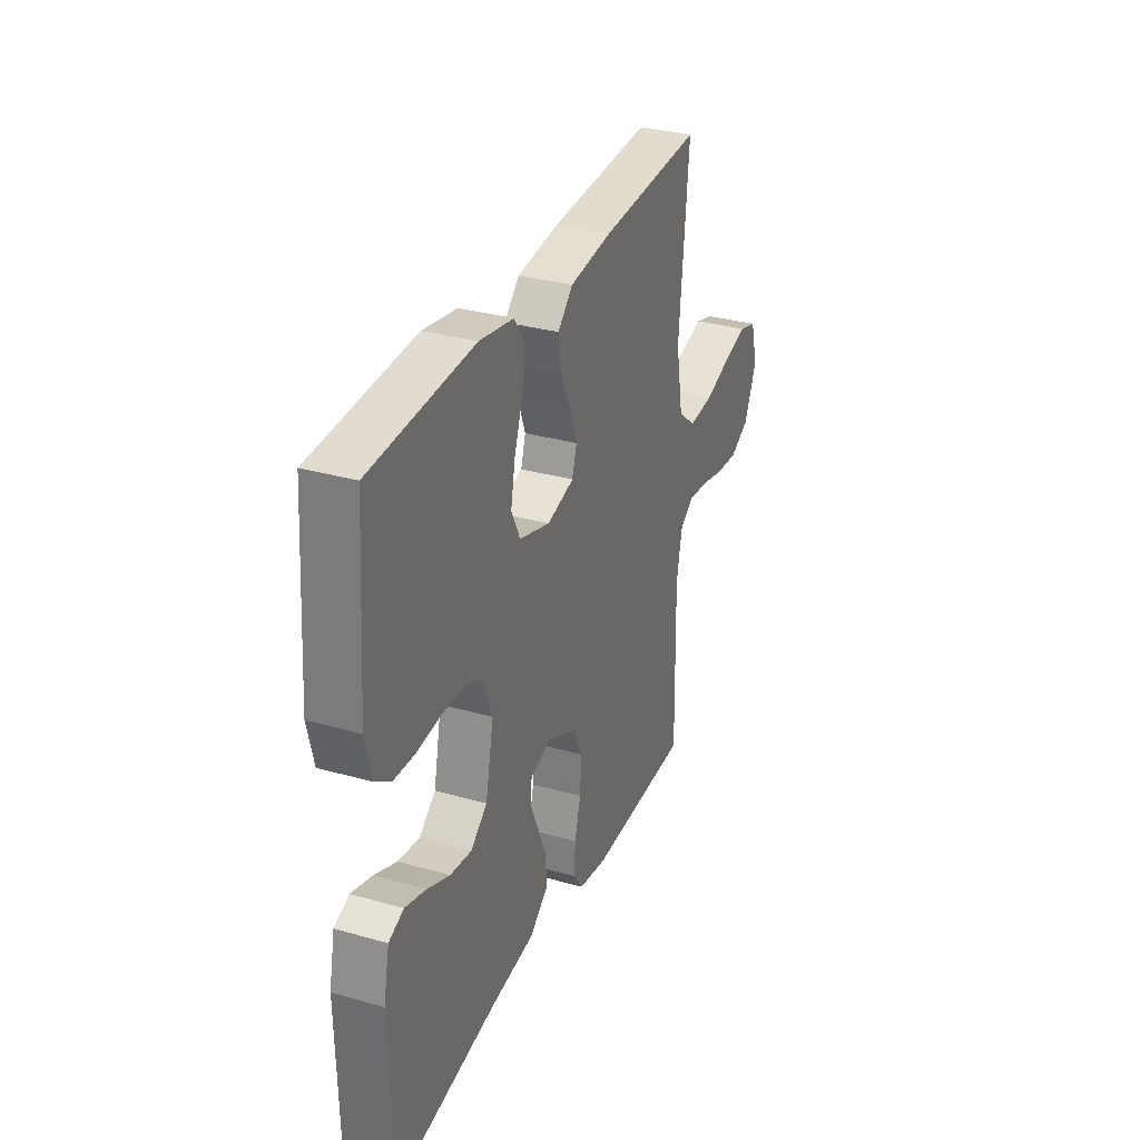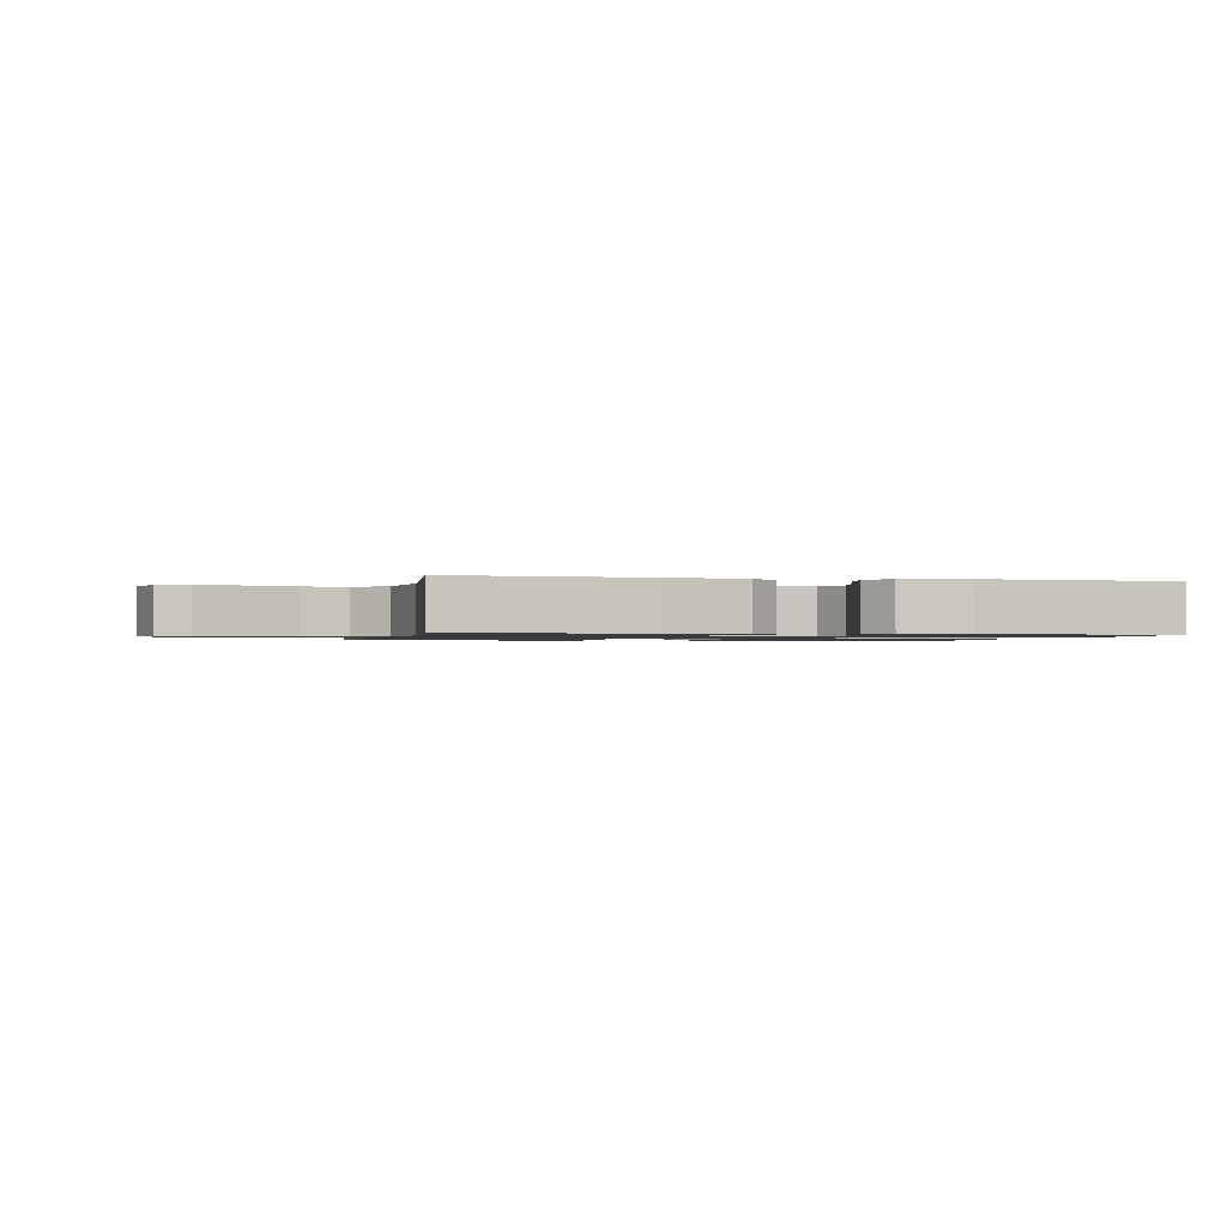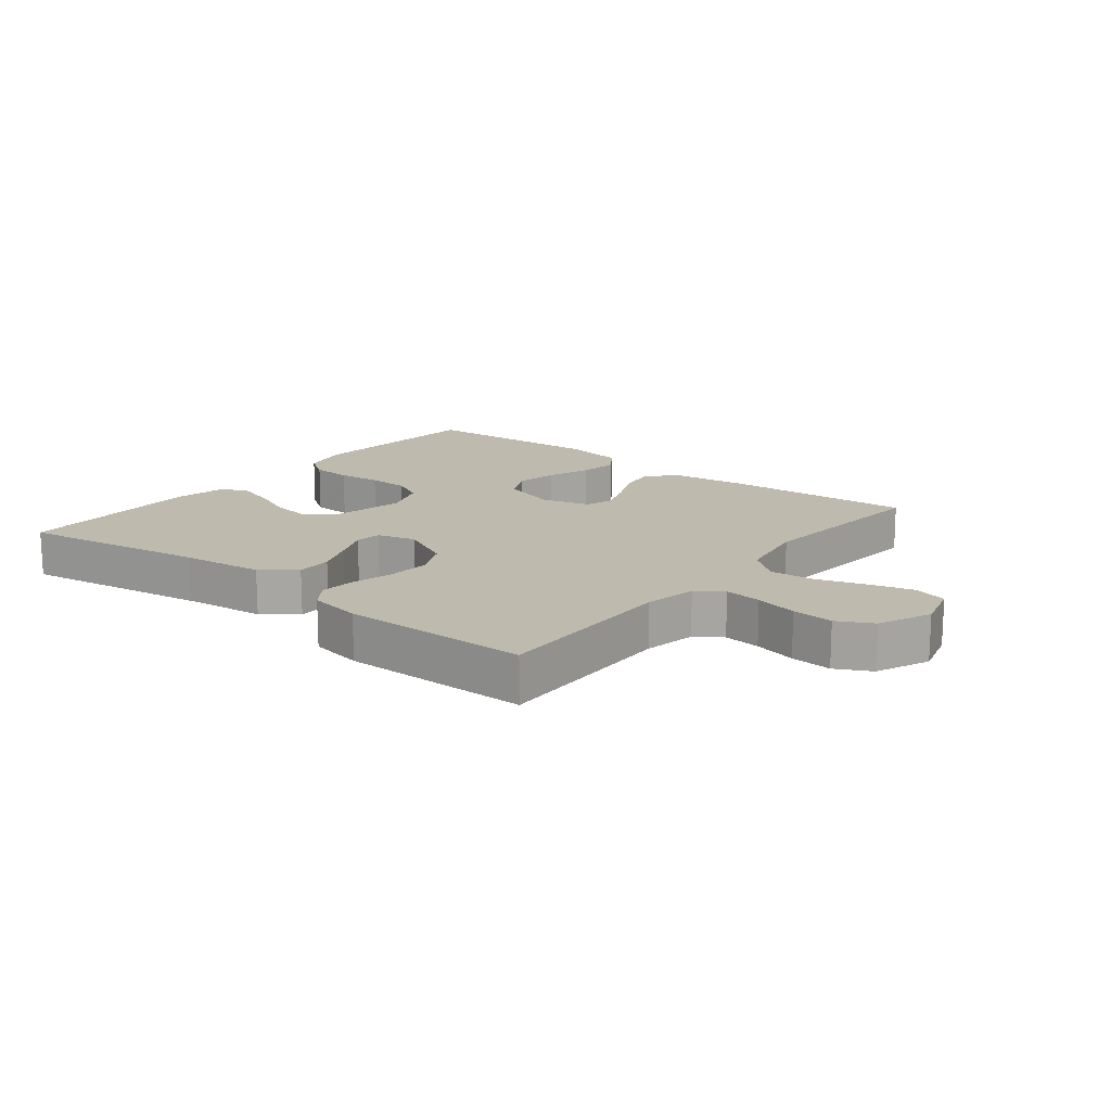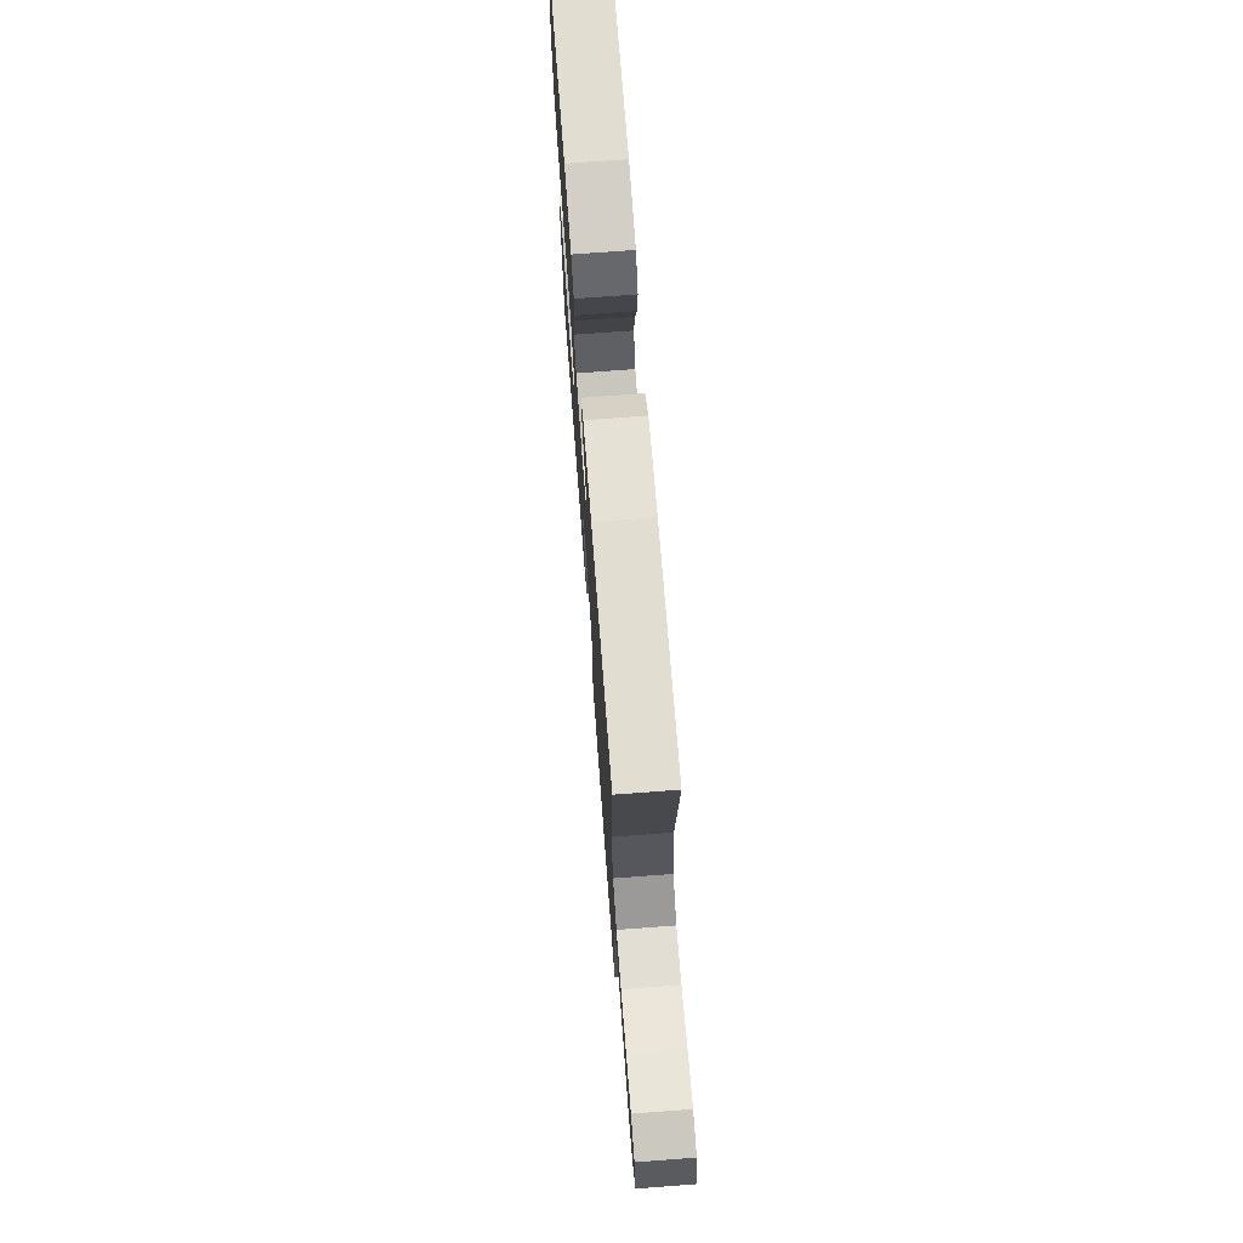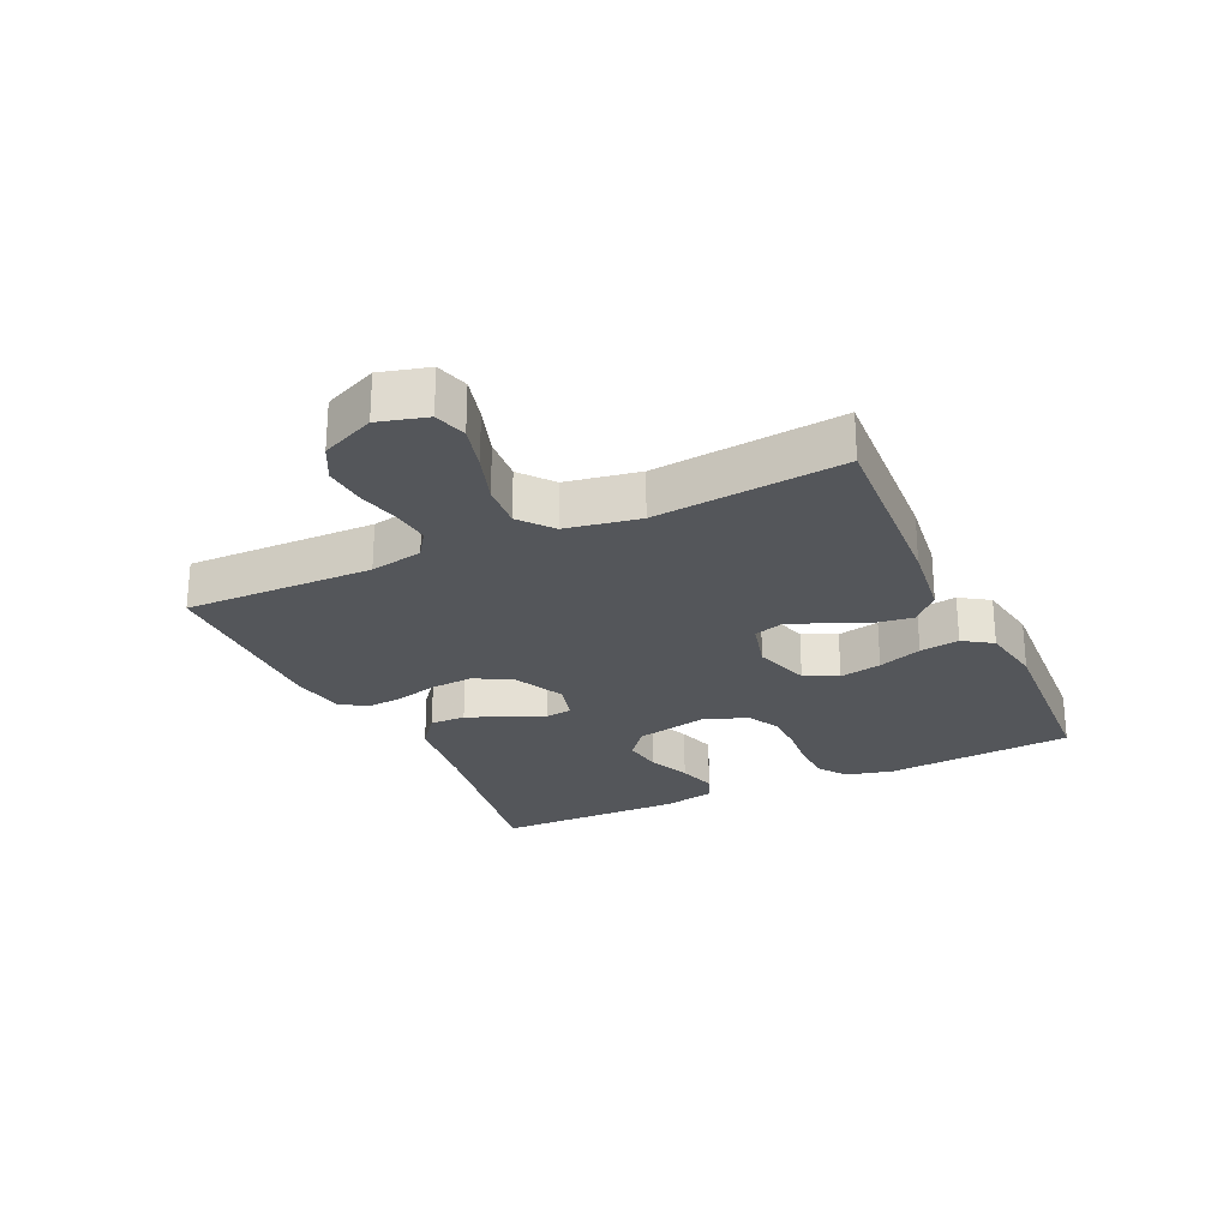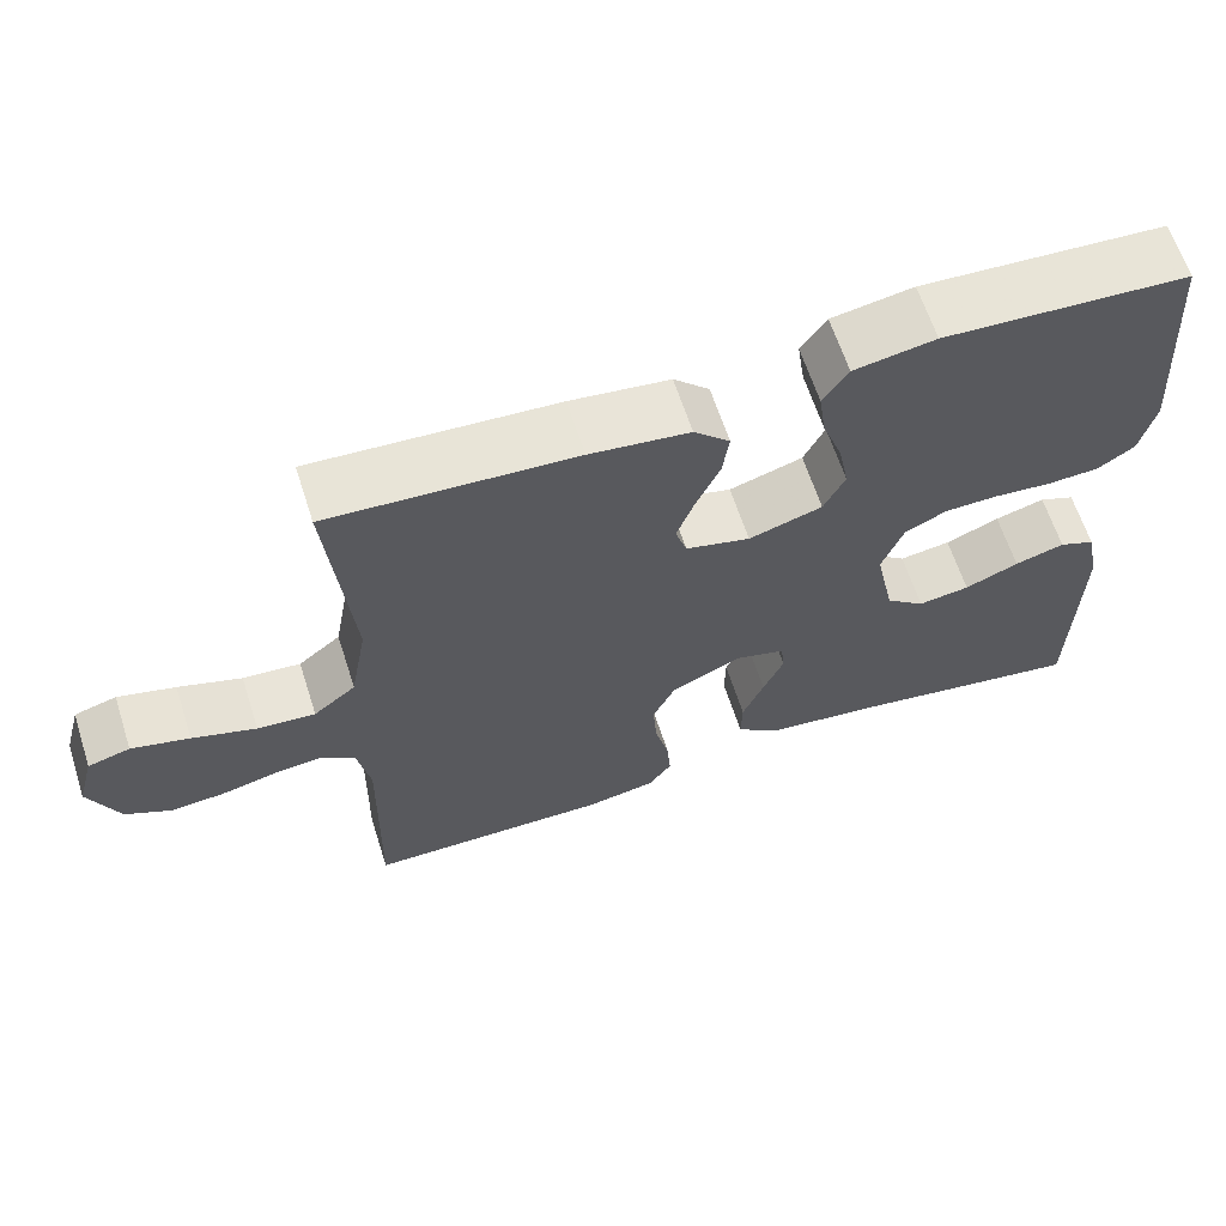
<metadata>
{"format":"obj","ext":"obj","renderer":"f3d","projection":"perspective","resolution":1024,"background":"white","views":[{"elev":31.8,"azim":111.9,"up":"+Z"},{"elev":-1.2,"azim":-12.4,"up":"+Y"},{"elev":15.7,"azim":-141.5,"up":"+Y"},{"elev":72.0,"azim":-94.3,"up":"+Z"},{"elev":-25.4,"azim":-64.9,"up":"+Y"},{"elev":63.6,"azim":-17.9,"up":"+Z"}]}
</metadata>
<code>
v -0.5 0.07 0.5
v -0.2 0.07 0.481
v -0.078 0.07 0.465
v -0.034 0.07 0.422
v -0.042 0.07 0.364
v -0.071 0.07 0.3
v -0.093 0.07 0.24
v -0.079 0.07 0.195
v 0 0.07 0.174
v 0.09 0.07 0.202
v 0.116 0.07 0.255
v 0.103 0.07 0.322
v 0.078 0.07 0.392
v 0.069 0.07 0.455
v 0.1 0.07 0.501
v 0.2 0.07 0.518
v 0.5 0.07 0.5
v 0.522 0.07 0.2
v 0.504 0.07 0.124
v 0.459 0.07 0.093
v 0.395 0.07 0.09
v 0.325 0.07 0.097
v 0.259 0.07 0.096
v 0.208 0.07 0.07
v 0.182 0.07 0
v 0.206 0.07 -0.115
v 0.254 0.07 -0.154
v 0.317 0.07 -0.145
v 0.383 0.07 -0.117
v 0.444 0.07 -0.099
v 0.488 0.07 -0.117
v 0.505 0.07 -0.2
v 0.5 0.07 -0.5
v 0.2 0.07 -0.451
v 0.068 0.07 -0.435
v 0.015 0.07 -0.393
v 0.016 0.07 -0.336
v 0.042 0.07 -0.273
v 0.067 0.07 -0.215
v 0.062 0.07 -0.173
v 0 0.07 -0.156
v -0.085 0.07 -0.197
v -0.113 0.07 -0.256
v -0.108 0.07 -0.323
v -0.091 0.07 -0.39
v -0.086 0.07 -0.448
v -0.115 0.07 -0.489
v -0.2 0.07 -0.504
v -0.5 0.07 -0.5
v -0.494 0.07 -0.2
v -0.51 0.07 -0.116
v -0.552 0.07 -0.087
v -0.611 0.07 -0.093
v -0.679 0.07 -0.109
v -0.745 0.07 -0.114
v -0.801 0.07 -0.085
v -0.838 0.07 0
v -0.817 0.07 0.077
v -0.765 0.07 0.092
v -0.694 0.07 0.073
v -0.616 0.07 0.047
v -0.545 0.07 0.041
v -0.493 0.07 0.083
v -0.472 0.07 0.2
v -0.5 0 0.5
v -0.2 0 0.481
v -0.078 0 0.465
v -0.034 0 0.422
v -0.042 0 0.364
v -0.071 0 0.3
v -0.093 0 0.24
v -0.079 0 0.195
v 0 0 0.174
v 0.09 0 0.202
v 0.116 0 0.255
v 0.103 0 0.322
v 0.078 0 0.392
v 0.069 0 0.455
v 0.1 0 0.501
v 0.2 0 0.518
v 0.5 0 0.5
v 0.522 0 0.2
v 0.504 0 0.124
v 0.459 0 0.093
v 0.395 0 0.09
v 0.325 0 0.097
v 0.259 0 0.096
v 0.208 0 0.07
v 0.182 0 0
v 0.206 0 -0.115
v 0.254 0 -0.154
v 0.317 0 -0.145
v 0.383 0 -0.117
v 0.444 0 -0.099
v 0.488 0 -0.117
v 0.505 0 -0.2
v 0.5 0 -0.5
v 0.2 0 -0.451
v 0.068 0 -0.435
v 0.015 0 -0.393
v 0.016 0 -0.336
v 0.042 0 -0.273
v 0.067 0 -0.215
v 0.062 0 -0.173
v 0 0 -0.156
v -0.085 0 -0.197
v -0.113 0 -0.256
v -0.108 0 -0.323
v -0.091 0 -0.39
v -0.086 0 -0.448
v -0.115 0 -0.489
v -0.2 0 -0.504
v -0.5 0 -0.5
v -0.494 0 -0.2
v -0.51 0 -0.116
v -0.552 0 -0.087
v -0.611 0 -0.093
v -0.679 0 -0.109
v -0.745 0 -0.114
v -0.801 0 -0.085
v -0.838 0 0
v -0.817 0 0.077
v -0.765 0 0.092
v -0.694 0 0.073
v -0.616 0 0.047
v -0.545 0 0.041
v -0.493 0 0.083
v -0.472 0 0.2
f 58 59 60 61
f 56 57 58 61
f 56 61 62
f 53 54 55 56
f 52 53 56 62
f 51 52 62 63
f 47 48 49 50
f 44 45 46 47
f 43 44 47 50
f 42 43 50 51
f 36 37 38 39
f 34 35 36 39
f 34 39 40
f 33 34 40
f 32 33 40
f 28 29 30 31
f 28 31 32
f 27 28 32
f 19 20 21 22
f 19 22 23
f 18 19 23
f 17 18 23
f 16 17 23 24
f 12 13 14 15
f 11 12 15 16
f 3 4 5 6
f 3 6 7
f 64 1 2 3
f 64 3 7
f 63 64 7 8
f 41 42 51 63
f 41 63 8 9
f 27 32 40 41
f 26 27 41
f 25 26 41 9
f 11 16 24 25
f 10 11 25
f 9 10 25
f 125 124 123 122
f 125 122 121 120
f 126 125 120
f 120 119 118 117
f 126 120 117 116
f 127 126 116 115
f 114 113 112 111
f 111 110 109 108
f 114 111 108 107
f 115 114 107 106
f 103 102 101 100
f 103 100 99 98
f 104 103 98
f 104 98 97
f 104 97 96
f 95 94 93 92
f 96 95 92
f 96 92 91
f 86 85 84 83
f 87 86 83
f 87 83 82
f 87 82 81
f 88 87 81 80
f 79 78 77 76
f 80 79 76 75
f 70 69 68 67
f 71 70 67
f 67 66 65 128
f 71 67 128
f 72 71 128 127
f 127 115 106 105
f 73 72 127 105
f 105 104 96 91
f 105 91 90
f 73 105 90 89
f 89 88 80 75
f 89 75 74
f 89 74 73
f 1 65 66 2
f 2 66 67 3
f 3 67 68 4
f 4 68 69 5
f 5 69 70 6
f 6 70 71 7
f 7 71 72 8
f 8 72 73 9
f 9 73 74 10
f 10 74 75 11
f 11 75 76 12
f 12 76 77 13
f 13 77 78 14
f 14 78 79 15
f 15 79 80 16
f 16 80 81 17
f 17 81 82 18
f 18 82 83 19
f 19 83 84 20
f 20 84 85 21
f 21 85 86 22
f 22 86 87 23
f 23 87 88 24
f 24 88 89 25
f 25 89 90 26
f 26 90 91 27
f 27 91 92 28
f 28 92 93 29
f 29 93 94 30
f 30 94 95 31
f 31 95 96 32
f 32 96 97 33
f 33 97 98 34
f 34 98 99 35
f 35 99 100 36
f 36 100 101 37
f 37 101 102 38
f 38 102 103 39
f 39 103 104 40
f 40 104 105 41
f 41 105 106 42
f 42 106 107 43
f 43 107 108 44
f 44 108 109 45
f 45 109 110 46
f 46 110 111 47
f 47 111 112 48
f 48 112 113 49
f 49 113 114 50
f 50 114 115 51
f 51 115 116 52
f 52 116 117 53
f 53 117 118 54
f 54 118 119 55
f 55 119 120 56
f 56 120 121 57
f 57 121 122 58
f 58 122 123 59
f 59 123 124 60
f 60 124 125 61
f 61 125 126 62
f 62 126 127 63
f 63 127 128 64
f 64 128 65 1

</code>
